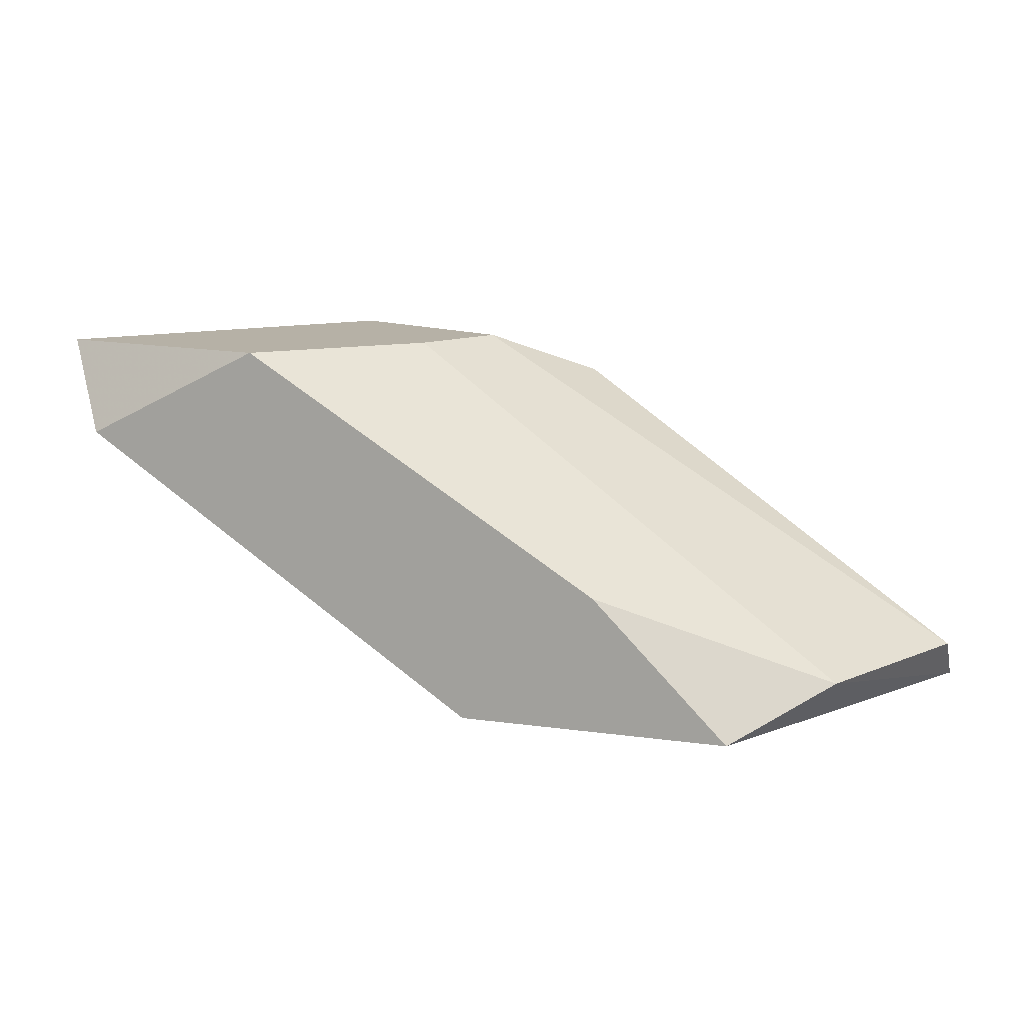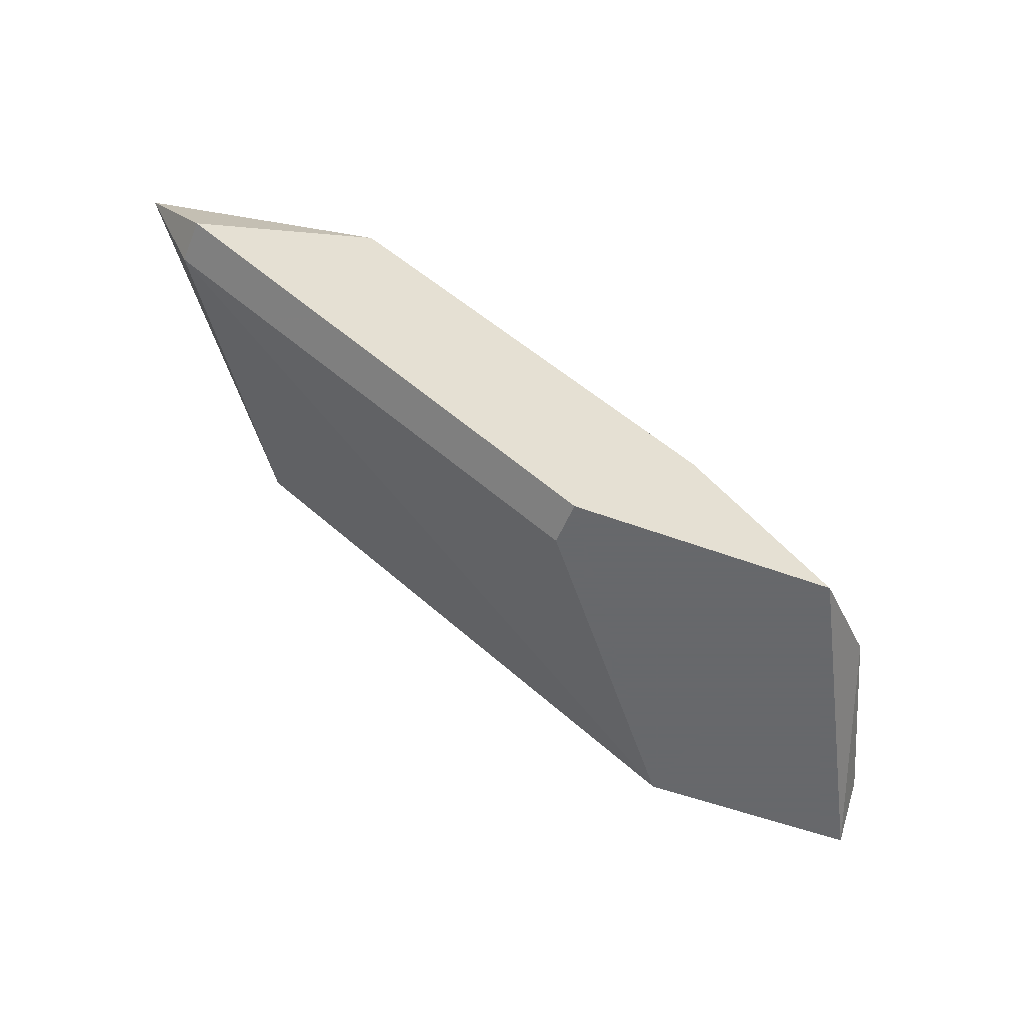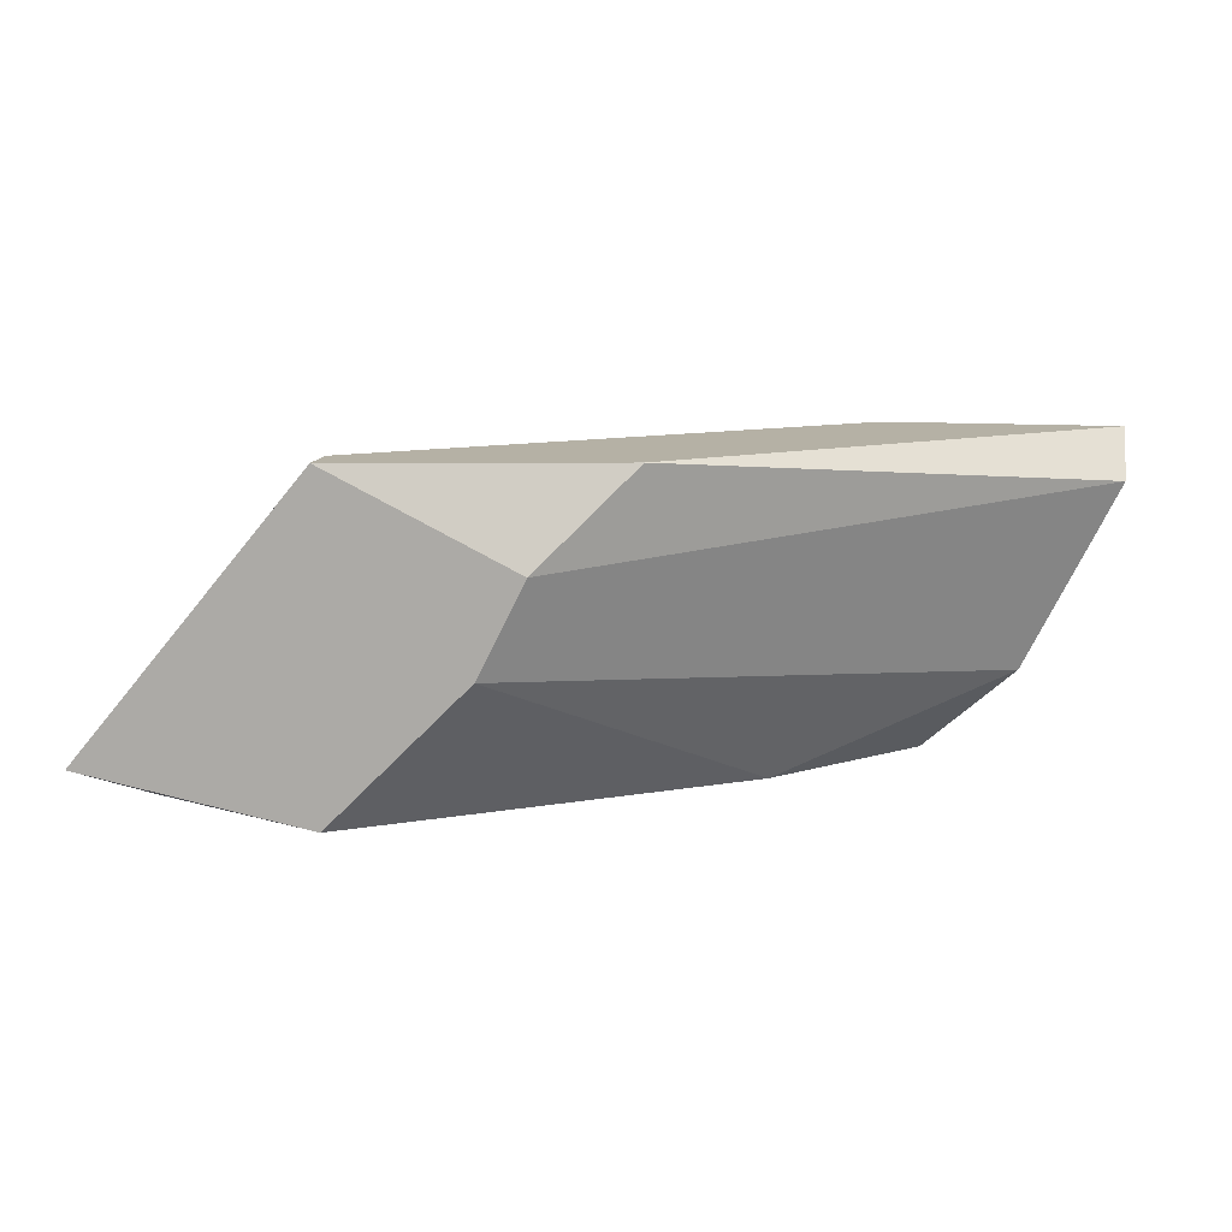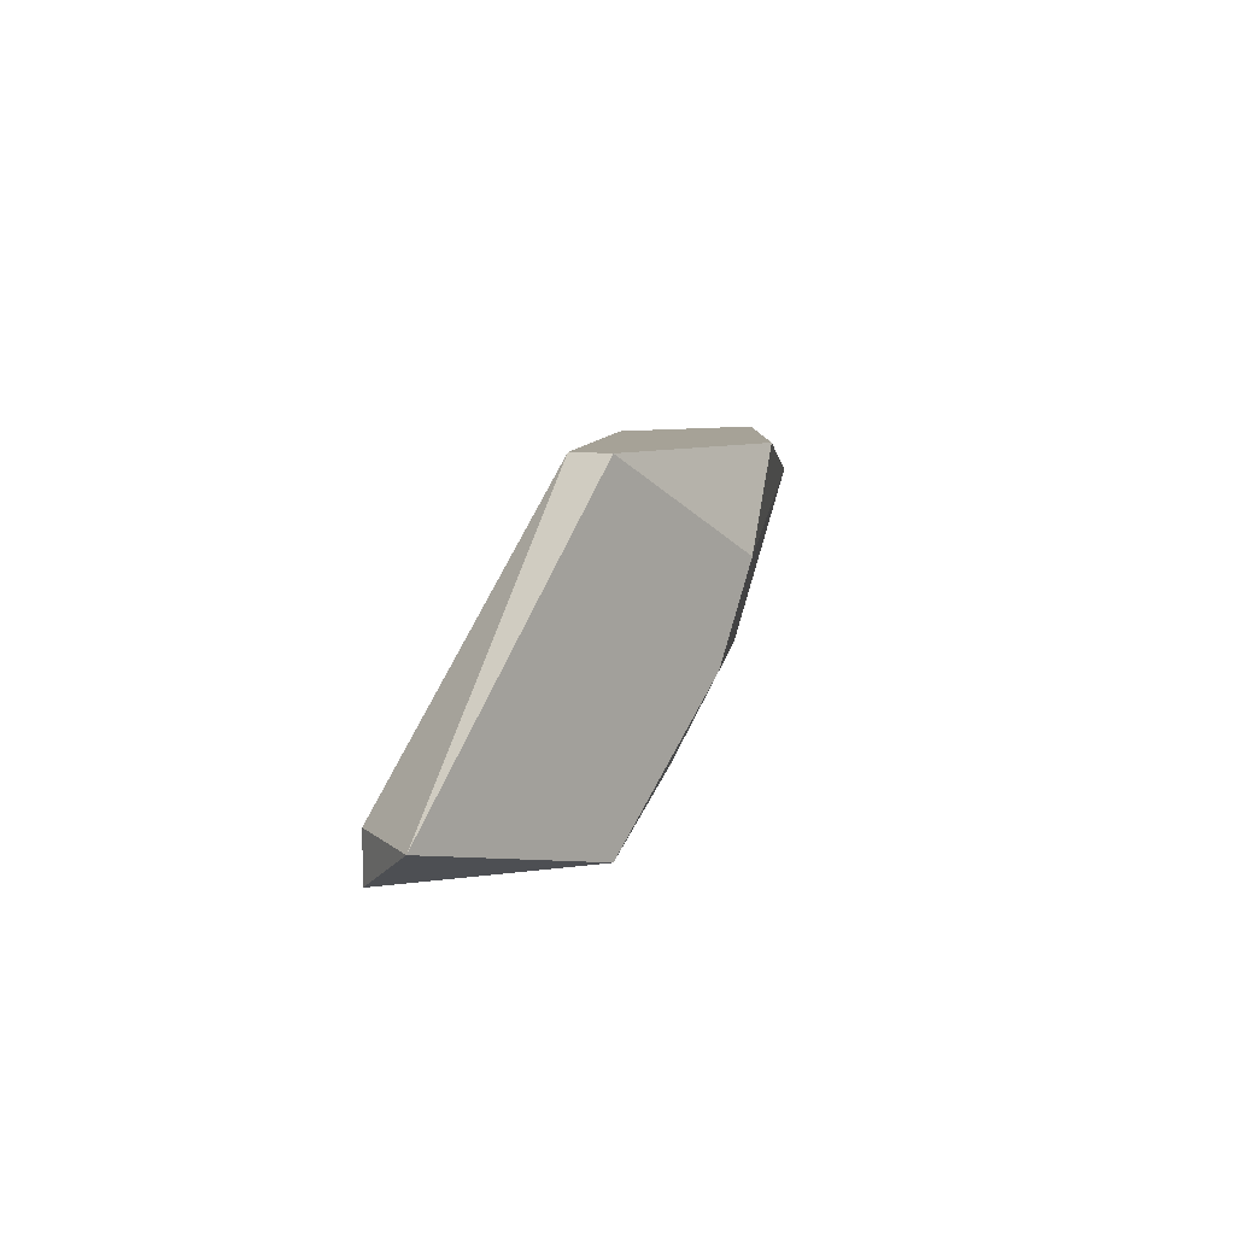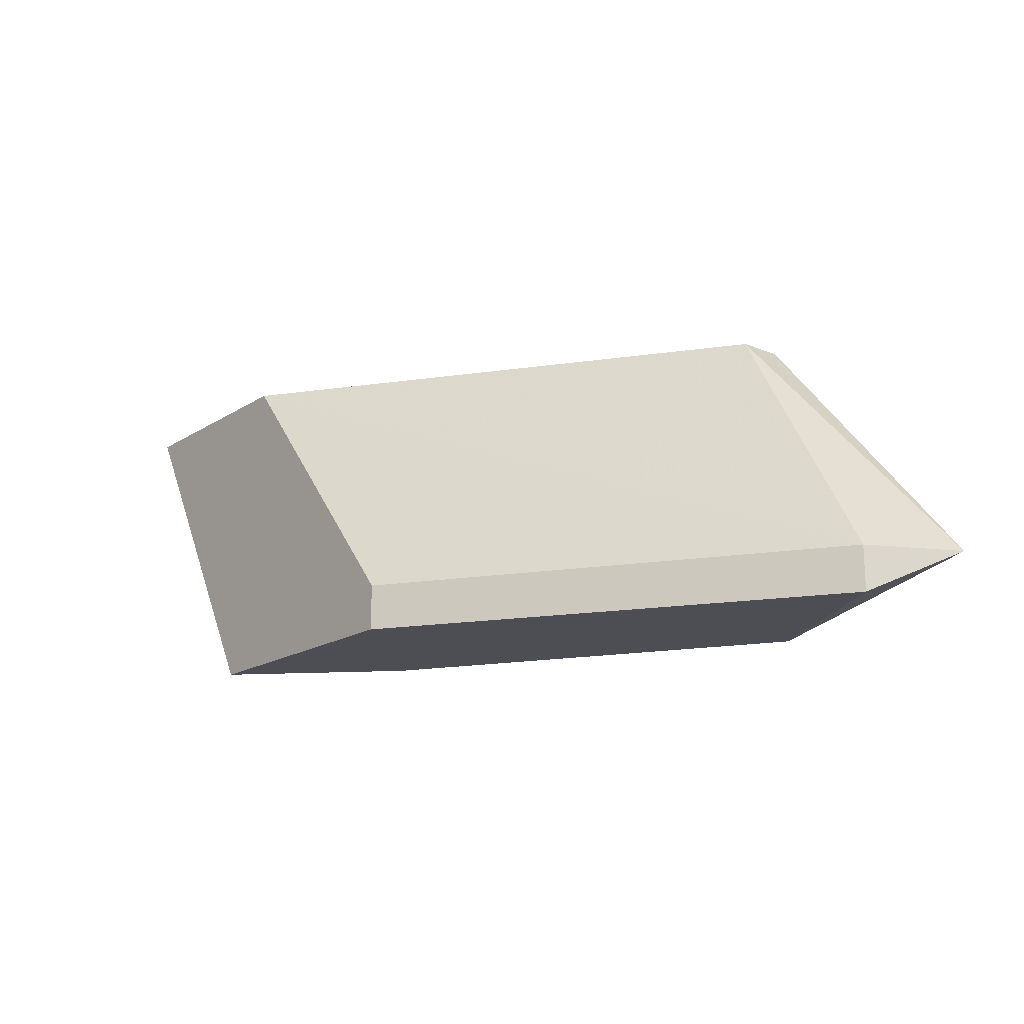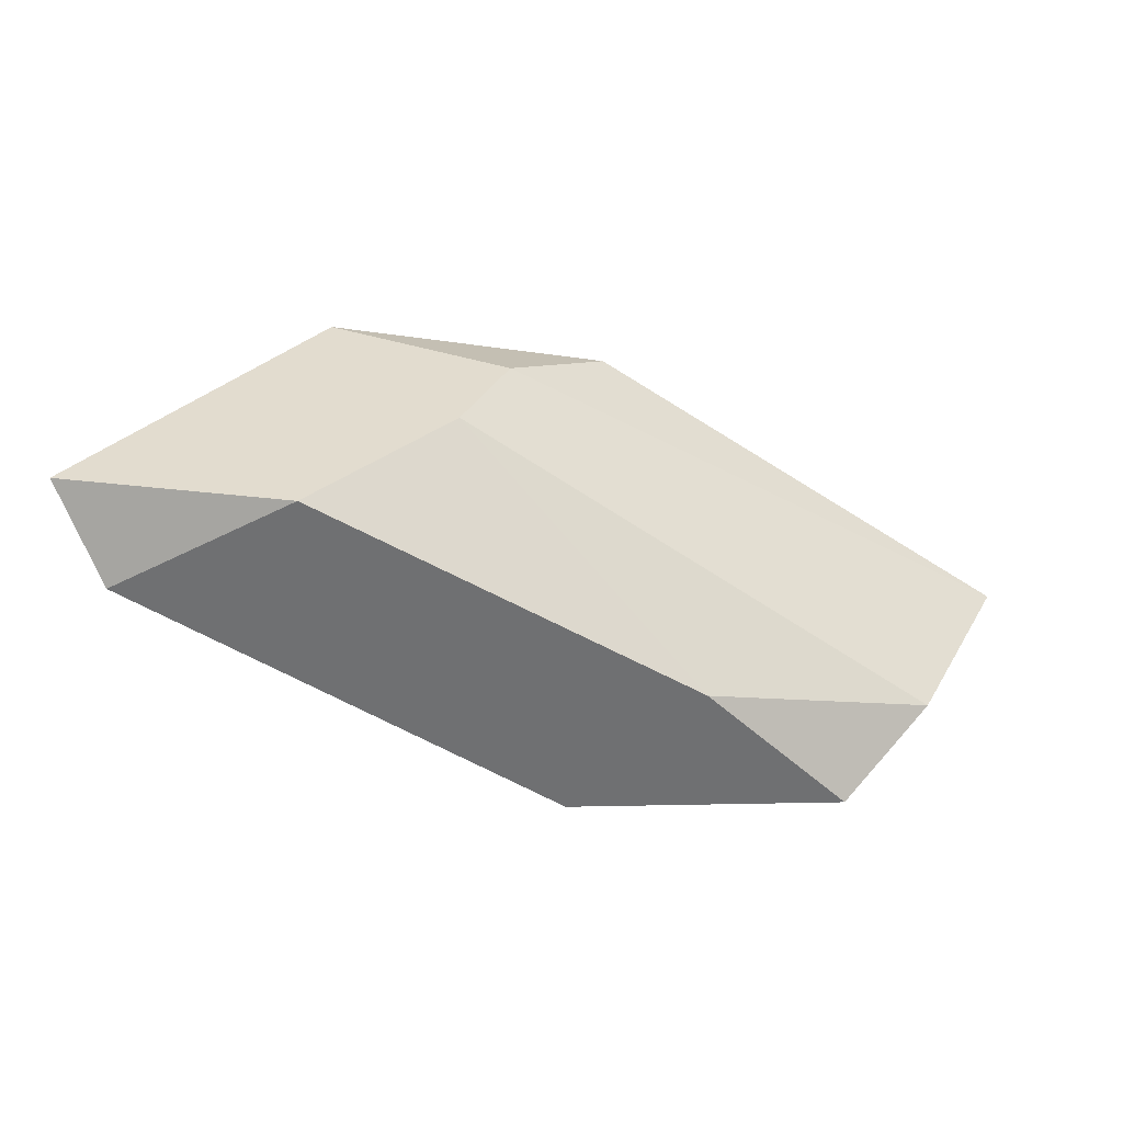
<metadata>
{"format":"obj","ext":"obj","renderer":"f3d","projection":"perspective","resolution":1024,"background":"white","views":[{"elev":12.1,"azim":18.5,"up":"+Z"},{"elev":-52.3,"azim":-21.9,"up":"+Z"},{"elev":11.8,"azim":8.9,"up":"+Y"},{"elev":6.5,"azim":-50.7,"up":"+Y"},{"elev":-17.4,"azim":-128.9,"up":"+Y"},{"elev":-54.9,"azim":1.3,"up":"+Y"}]}
</metadata>
<code>
v 0.02171 -0.008235 0.000289
v 0.02171 -0.007409 -0.000537
v 0.01758 -0.007409 -0.000537
v 0.01593 -0.01318 0.001939
v 0.009337 -0.01318 0.006063
v 0.009337 -0.007409 0.006063
v 0.009337 -0.007409 0.005237
v 0.01181 -0.01071 0.006063
v 0.005211 -0.01236 0.006063
v 0.01841 -0.01318 -0.000537
v 0.01264 -0.00906 0.006063
v 0.02006 -0.01153 0.000289
v 0.006036 -0.01318 0.004413
v 0.006036 -0.01236 0.004413
v 0.01346 -0.01318 -0.000537
v 0.01346 -0.01236 -0.000537
v 0.01428 -0.007409 0.005237
f 6 8 11
f 13 15 4
f 17 3 7
f 13 4 5
f 4 15 10
f 15 3 10
f 5 4 8
f 5 8 9
f 13 5 9
f 9 7 14
f 15 13 14
f 7 3 14
f 13 9 14
f 3 17 2
f 17 1 2
f 10 3 2
f 17 7 6
f 9 8 6
f 7 9 6
f 4 10 12
f 8 4 12
f 1 8 12
f 2 1 12
f 10 2 12
f 3 15 16
f 15 14 16
f 14 3 16
f 1 17 11
f 8 1 11
f 17 6 11

</code>
